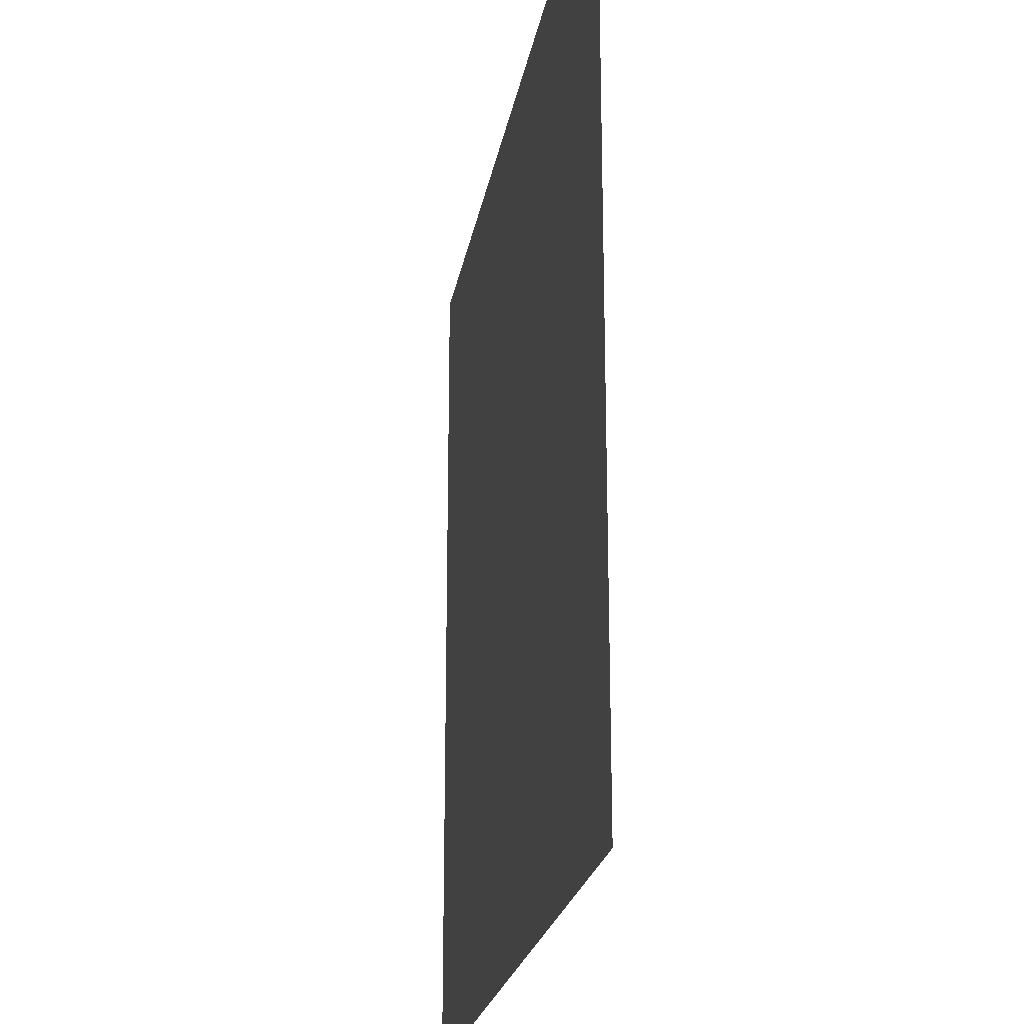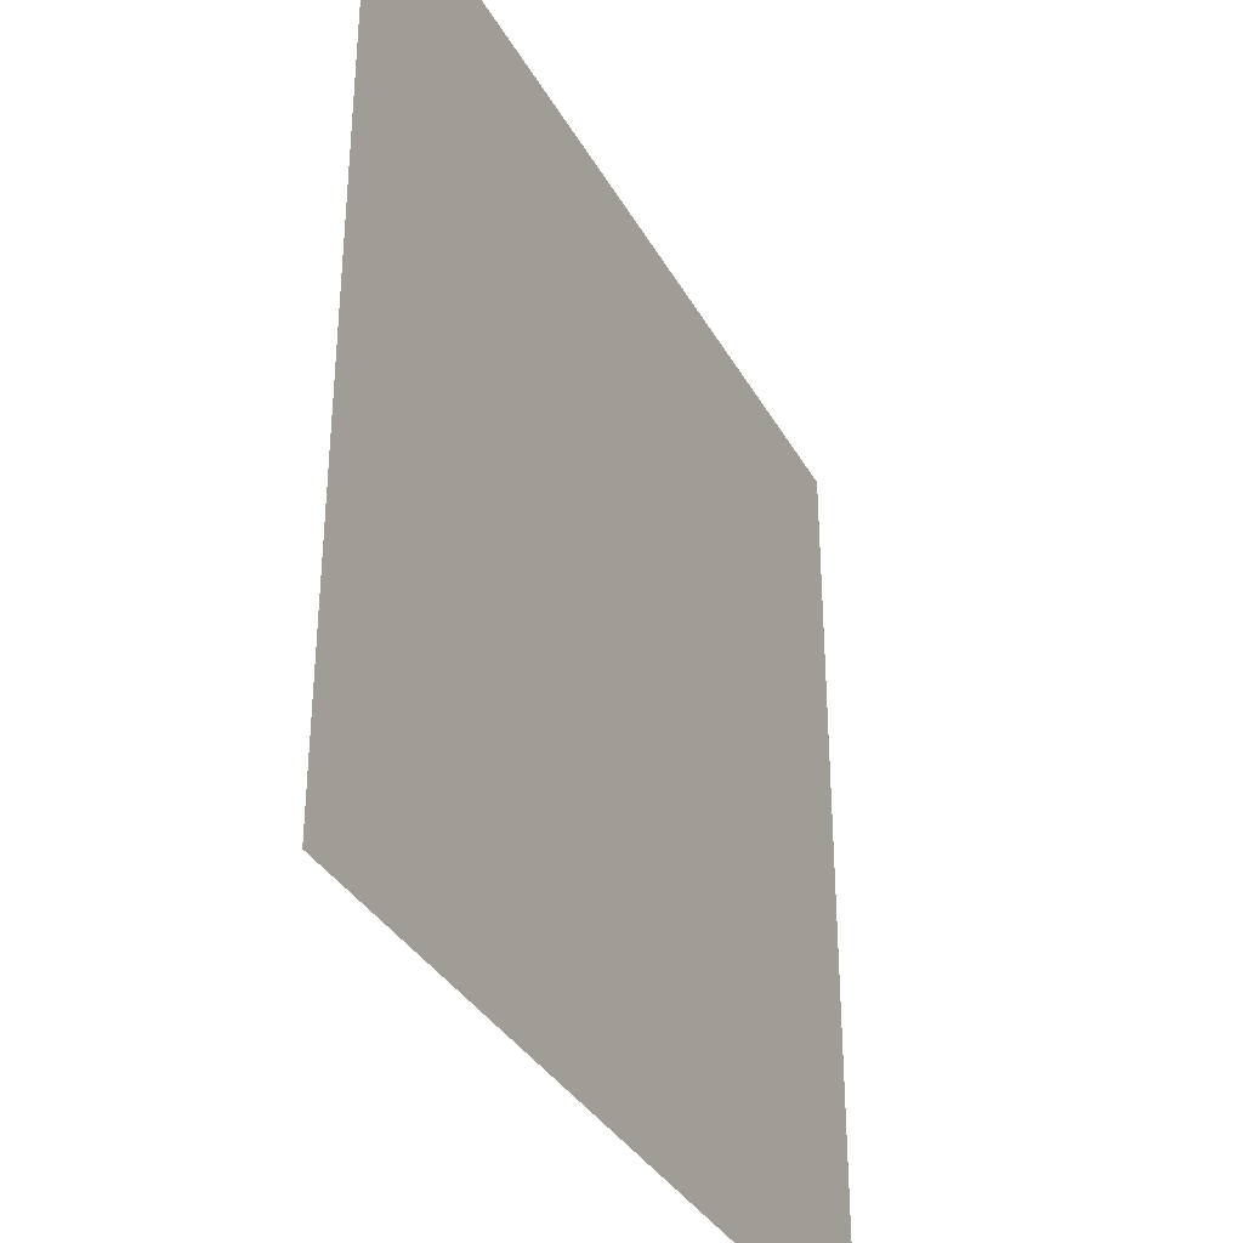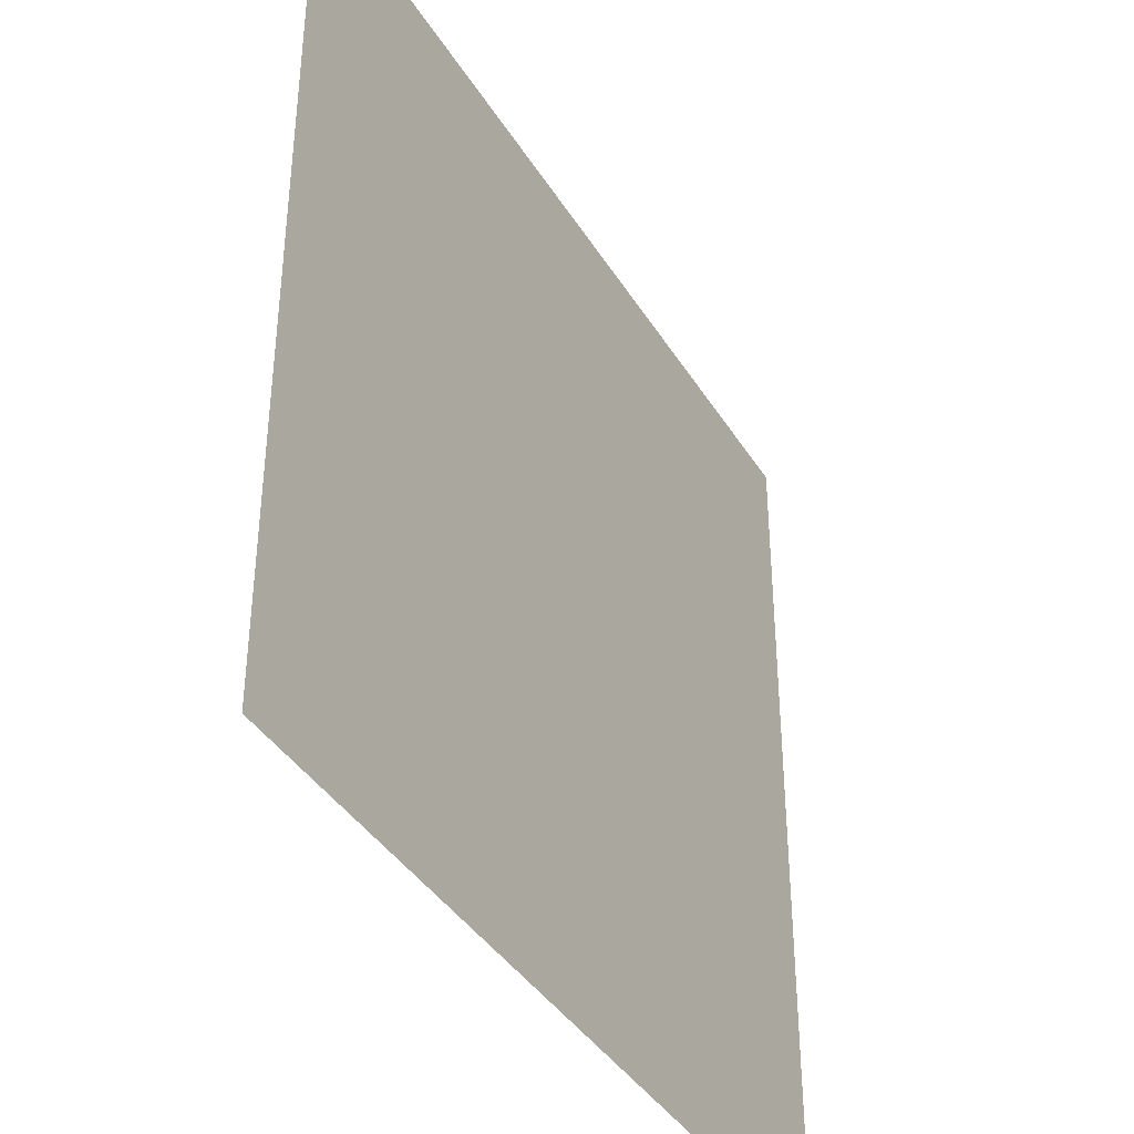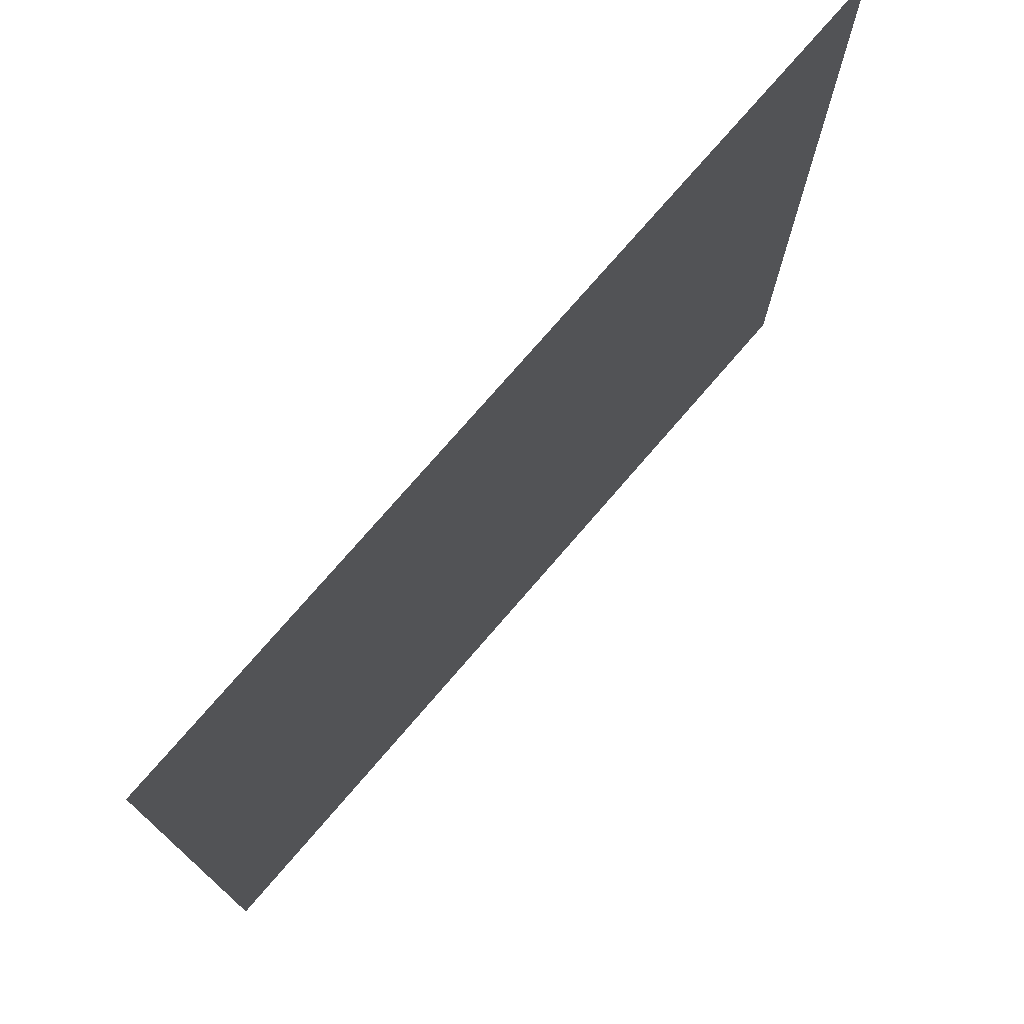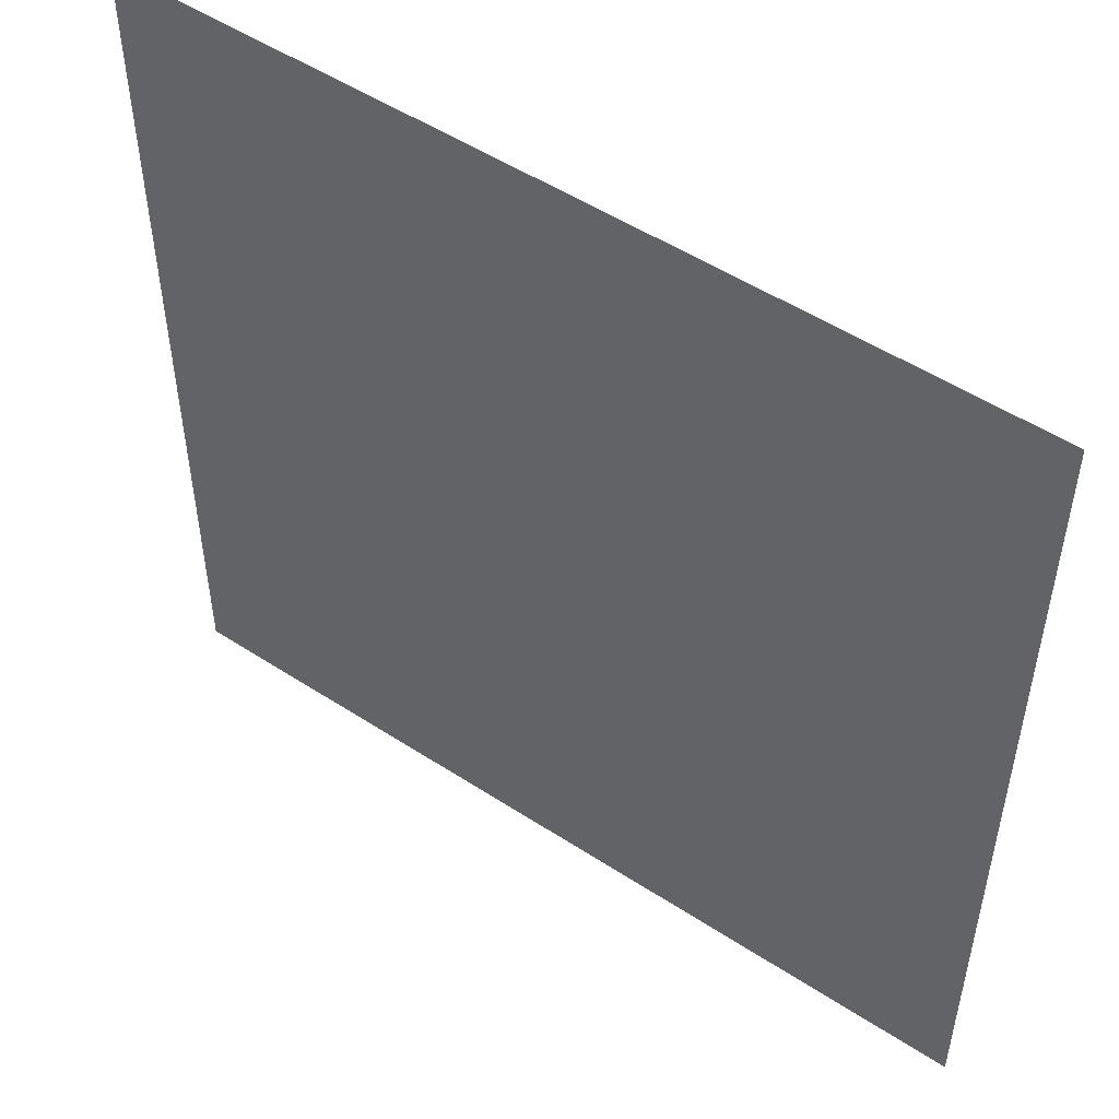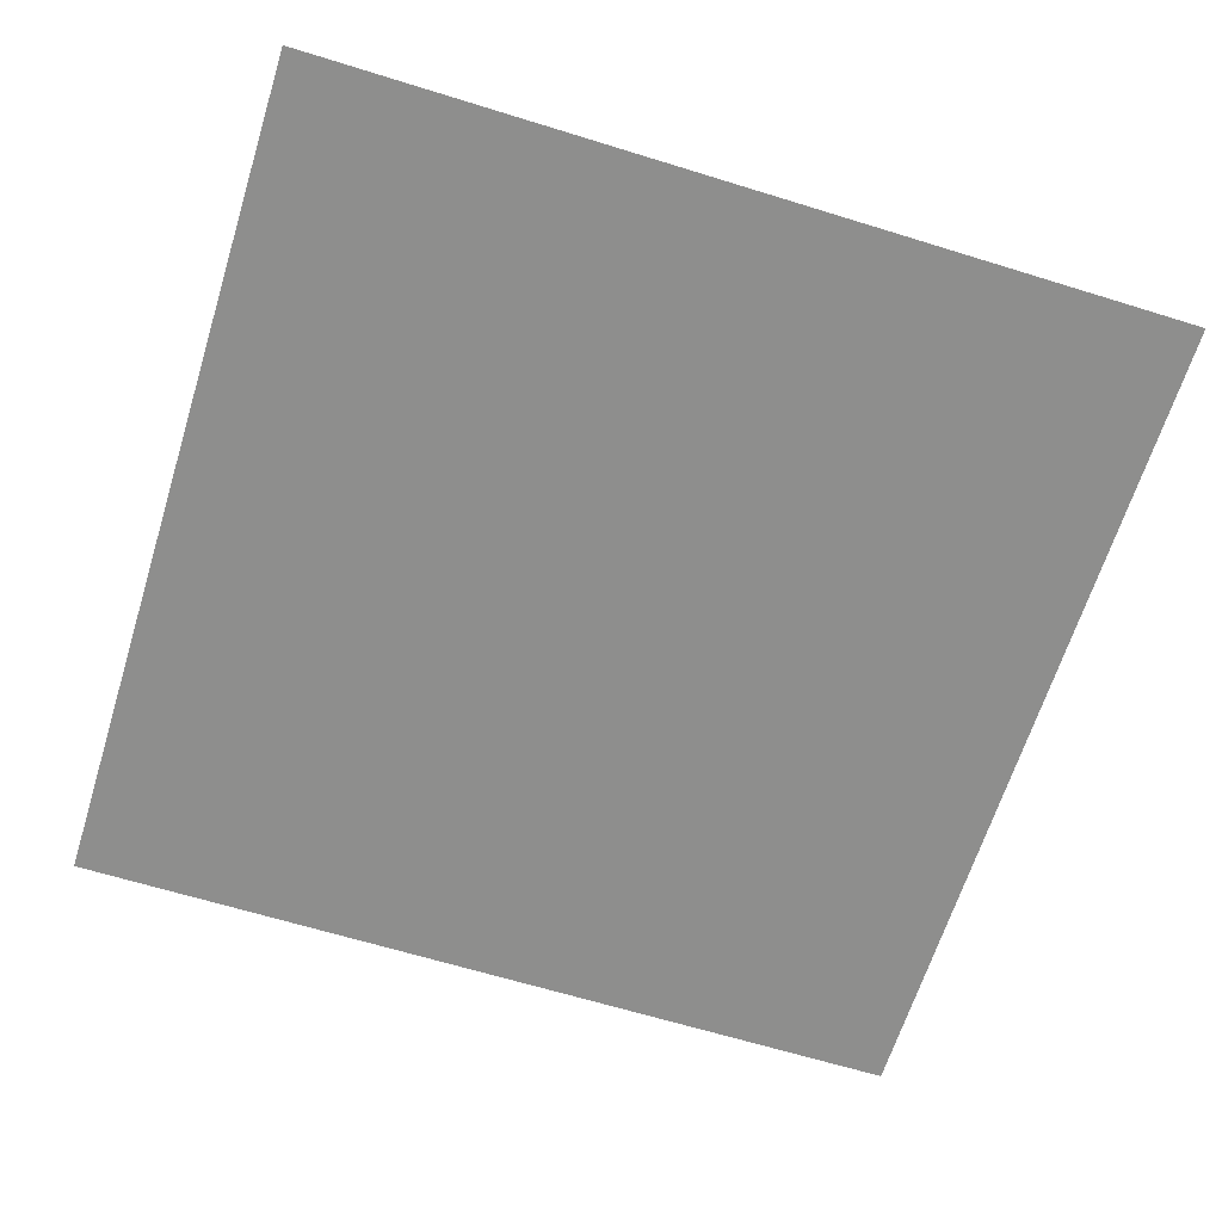
<metadata>
{"format":"obj","ext":"obj","renderer":"f3d","projection":"perspective","resolution":1024,"background":"white","views":[{"elev":-22.3,"azim":-99.5,"up":"+Z"},{"elev":-34.8,"azim":115.4,"up":"+Z"},{"elev":-39.4,"azim":-61.4,"up":"+Z"},{"elev":75.7,"azim":130.8,"up":"+Z"},{"elev":51.5,"azim":35.3,"up":"+Z"},{"elev":-64.8,"azim":162.7,"up":"+Y"}]}
</metadata>
<code>
v -1 0 -1
v -1 0 1
v 1 0 -1
v 1 0 1
g Plane001
f 1 2 3
f 4 3 2

</code>
